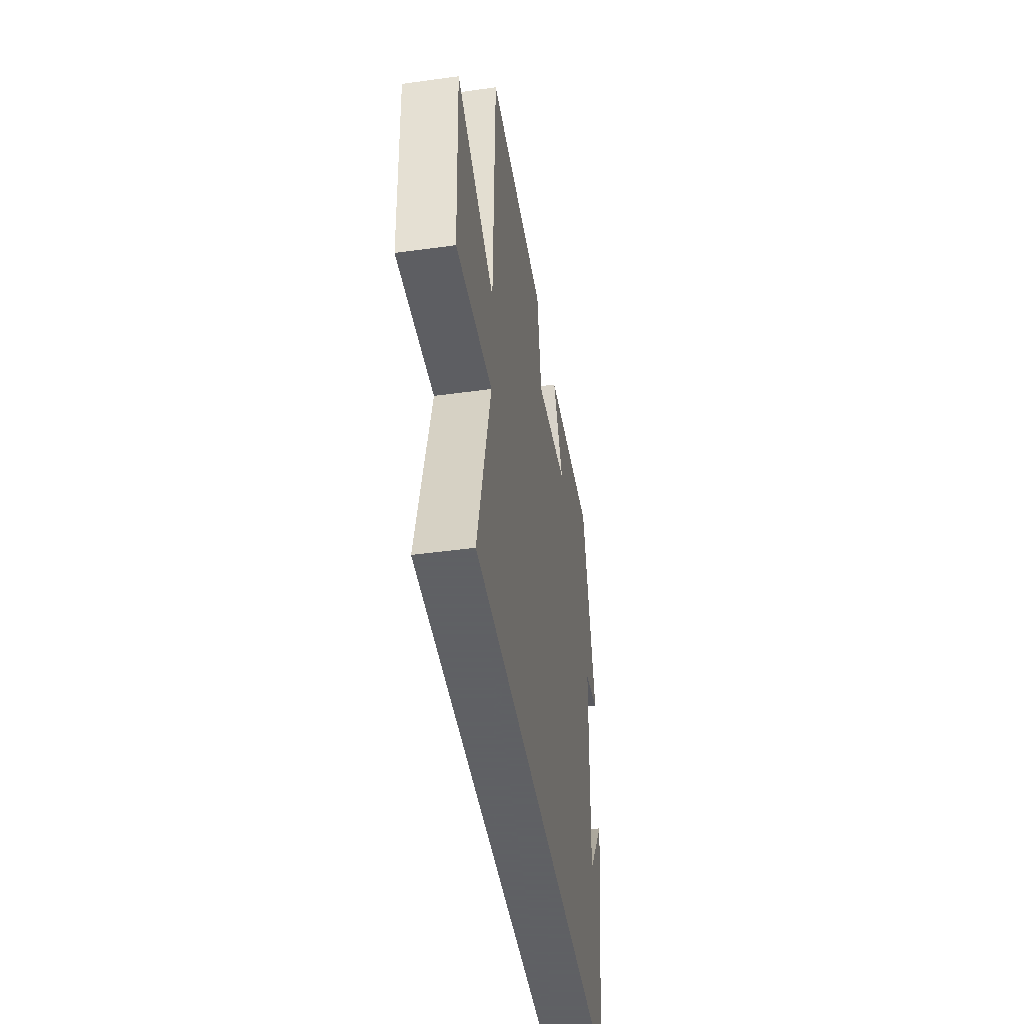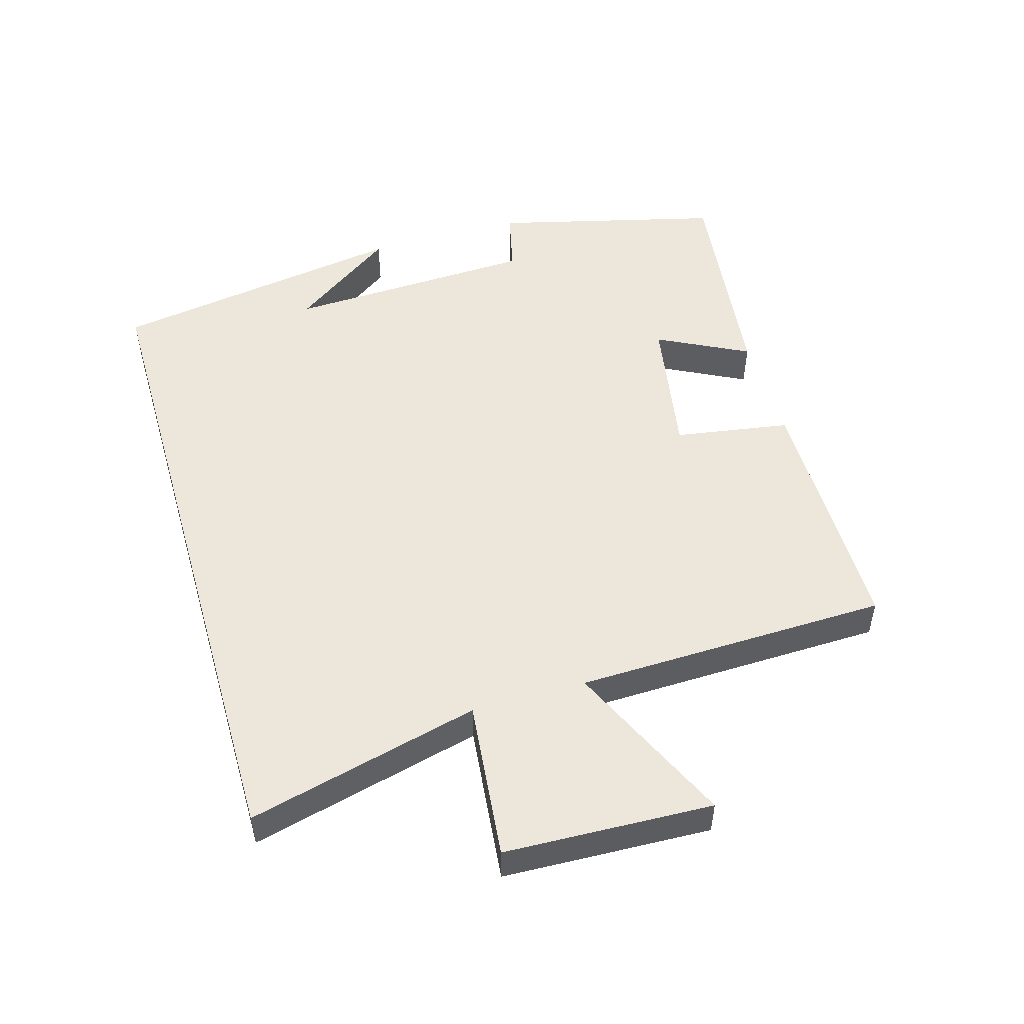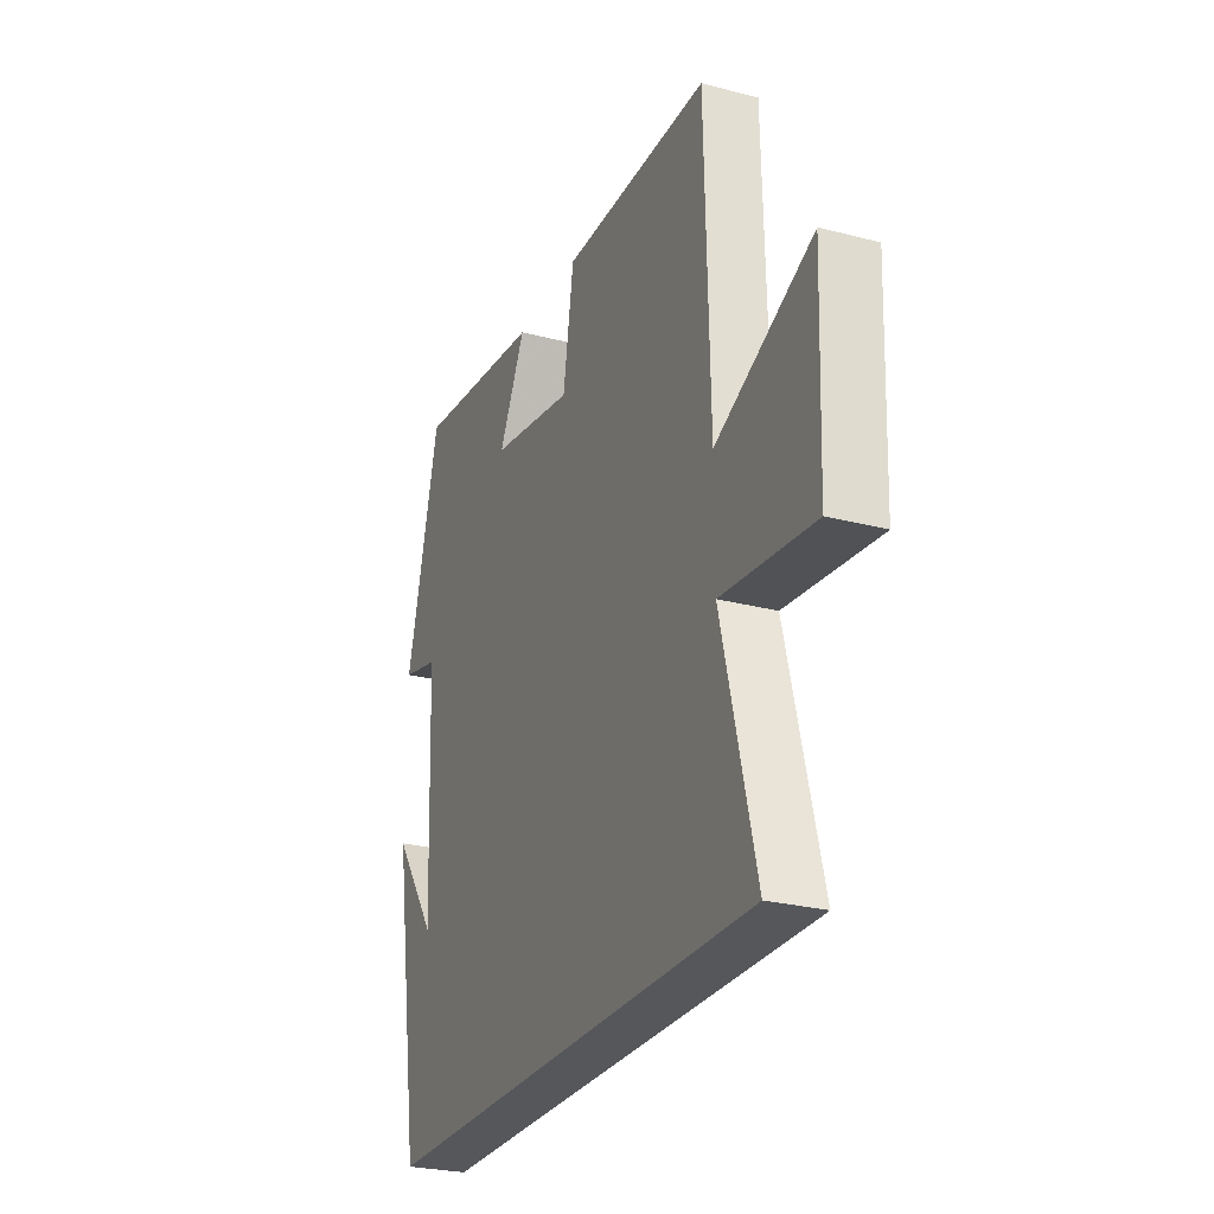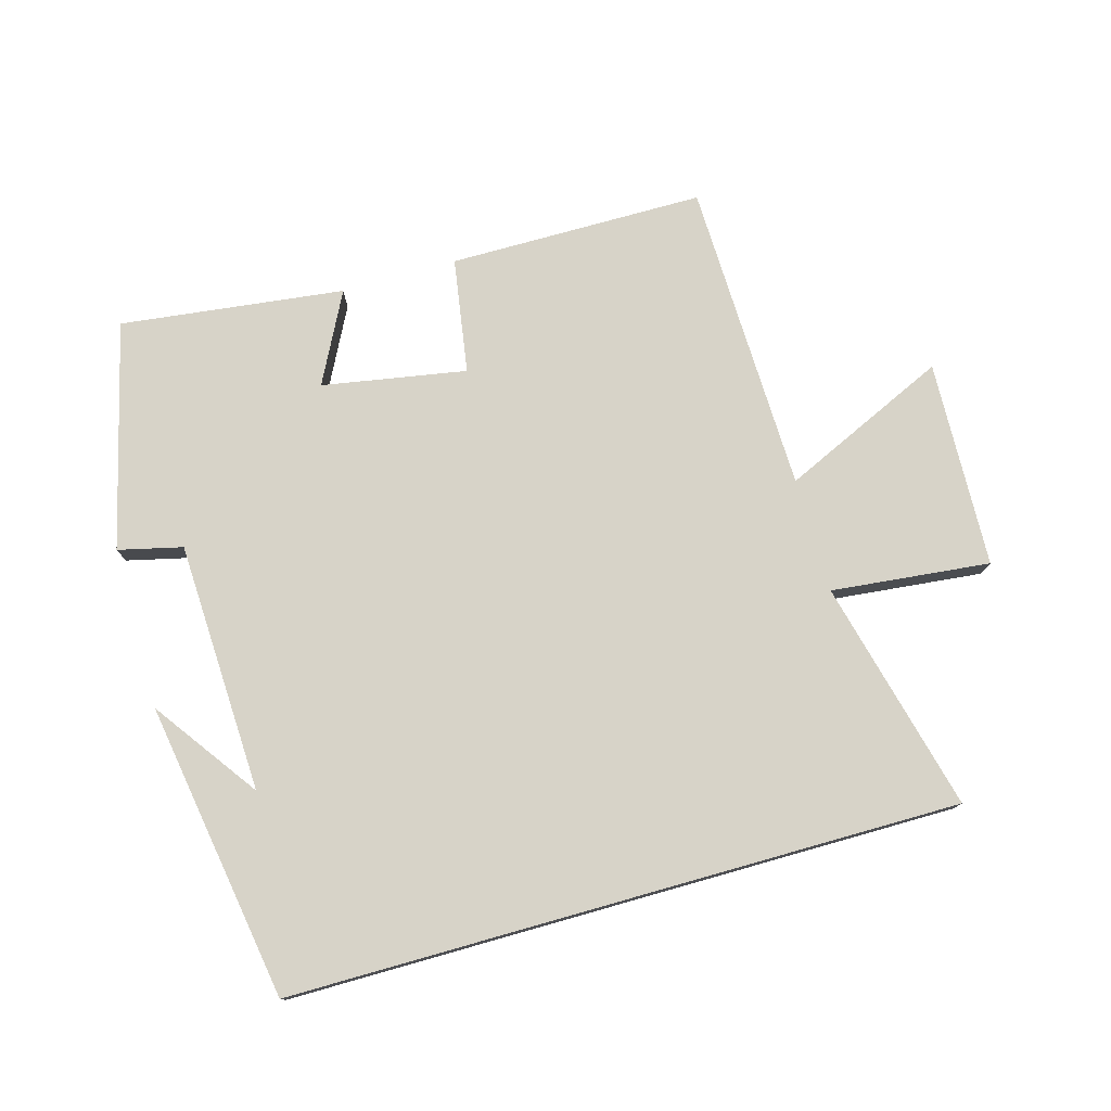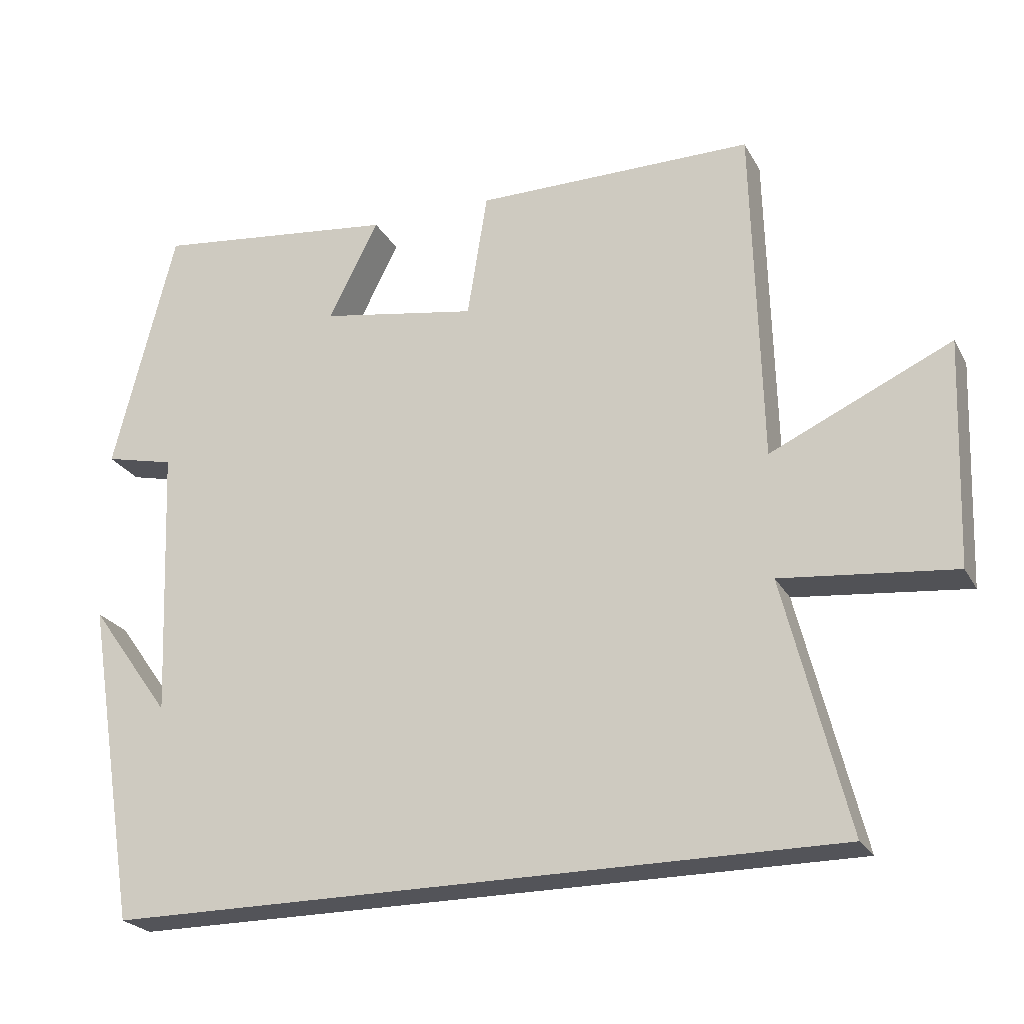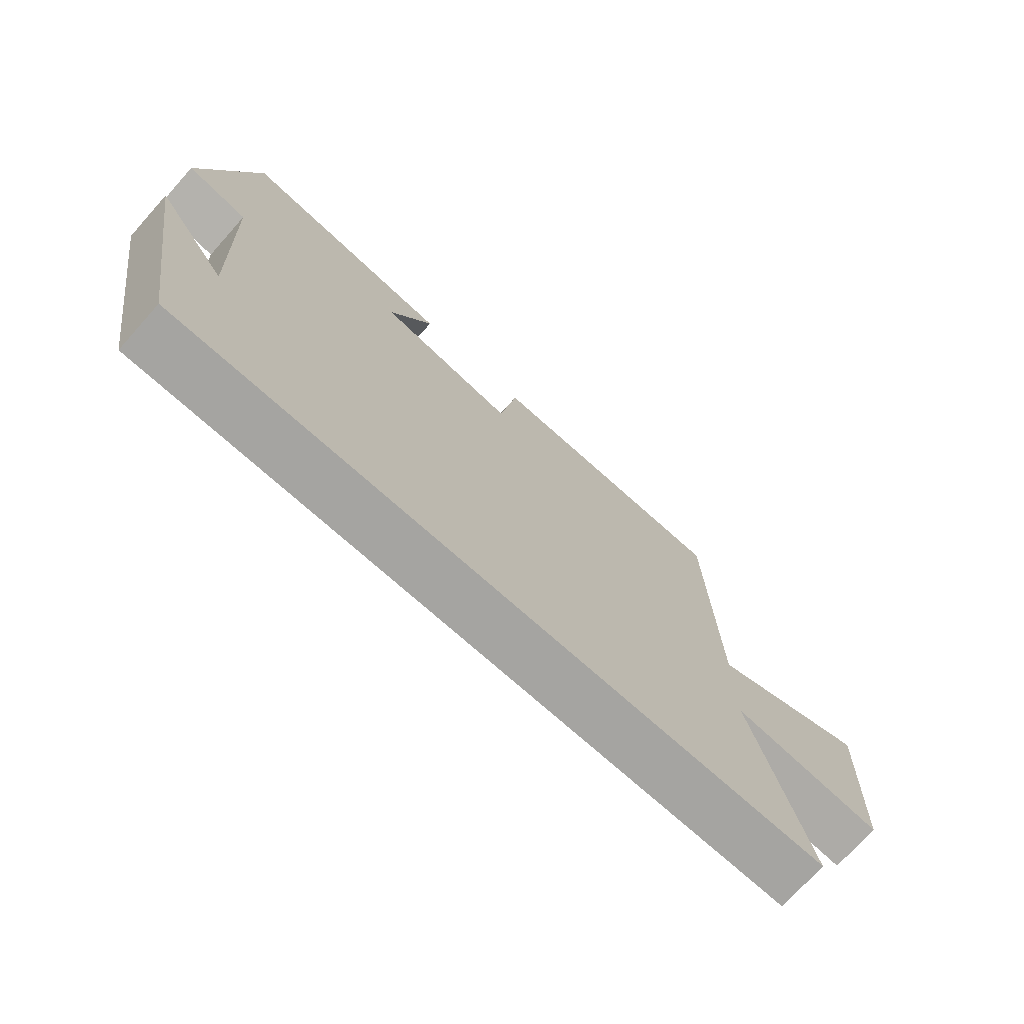
<metadata>
{"format":"obj","ext":"obj","renderer":"f3d","projection":"perspective","resolution":1024,"background":"white","views":[{"elev":-45.3,"azim":-80.9,"up":"+Z"},{"elev":50.9,"azim":-106.2,"up":"+Y"},{"elev":-26.4,"azim":-112.3,"up":"+Z"},{"elev":76.9,"azim":164.2,"up":"+Y"},{"elev":-23.8,"azim":-157.4,"up":"+Z"},{"elev":-73.4,"azim":138.2,"up":"+Z"}]}
</metadata>
<code>
v 0.426 0.07 -0.5
v -0.588 0.07 -0.5
v -0.5 0.07 -0.149
v -0.74 0.07 -0.174
v -0.752 0.07 0.14
v -0.5 0.07 0.025
v -0.488 0.07 0.499
v -0.101 0.07 0.5
v -0.073 0.07 0.325
v 0.145 0.07 0.363
v 0.075 0.07 0.5
v 0.414 0.07 0.541
v 0.5 0.07 0.198
v 0.403 0.07 0.175
v 0.387 0.07 -0.205
v 0.5 0.07 -0.048
v 0.426 0 -0.5
v -0.588 0 -0.5
v -0.5 0 -0.149
v -0.74 0 -0.174
v -0.752 0 0.14
v -0.5 0 0.025
v -0.488 0 0.499
v -0.101 0 0.5
v -0.073 0 0.325
v 0.145 0 0.363
v 0.075 0 0.5
v 0.414 0 0.541
v 0.5 0 0.198
v 0.403 0 0.175
v 0.387 0 -0.205
v 0.5 0 -0.048
f 15 16 1
f 11 12 13 14
f 10 11 14
f 9 10 14 15
f 6 7 8 9
f 6 9 15 1
f 3 4 5 6
f 1 2 3
f 1 3 6
f 17 32 31
f 30 29 28 27
f 30 27 26
f 31 30 26 25
f 25 24 23 22
f 17 31 25 22
f 22 21 20 19
f 19 18 17
f 22 19 17
f 1 17 18 2
f 2 18 19 3
f 3 19 20 4
f 4 20 21 5
f 5 21 22 6
f 6 22 23 7
f 7 23 24 8
f 8 24 25 9
f 9 25 26 10
f 10 26 27 11
f 11 27 28 12
f 12 28 29 13
f 13 29 30 14
f 14 30 31 15
f 15 31 32 16
f 16 32 17 1

</code>
